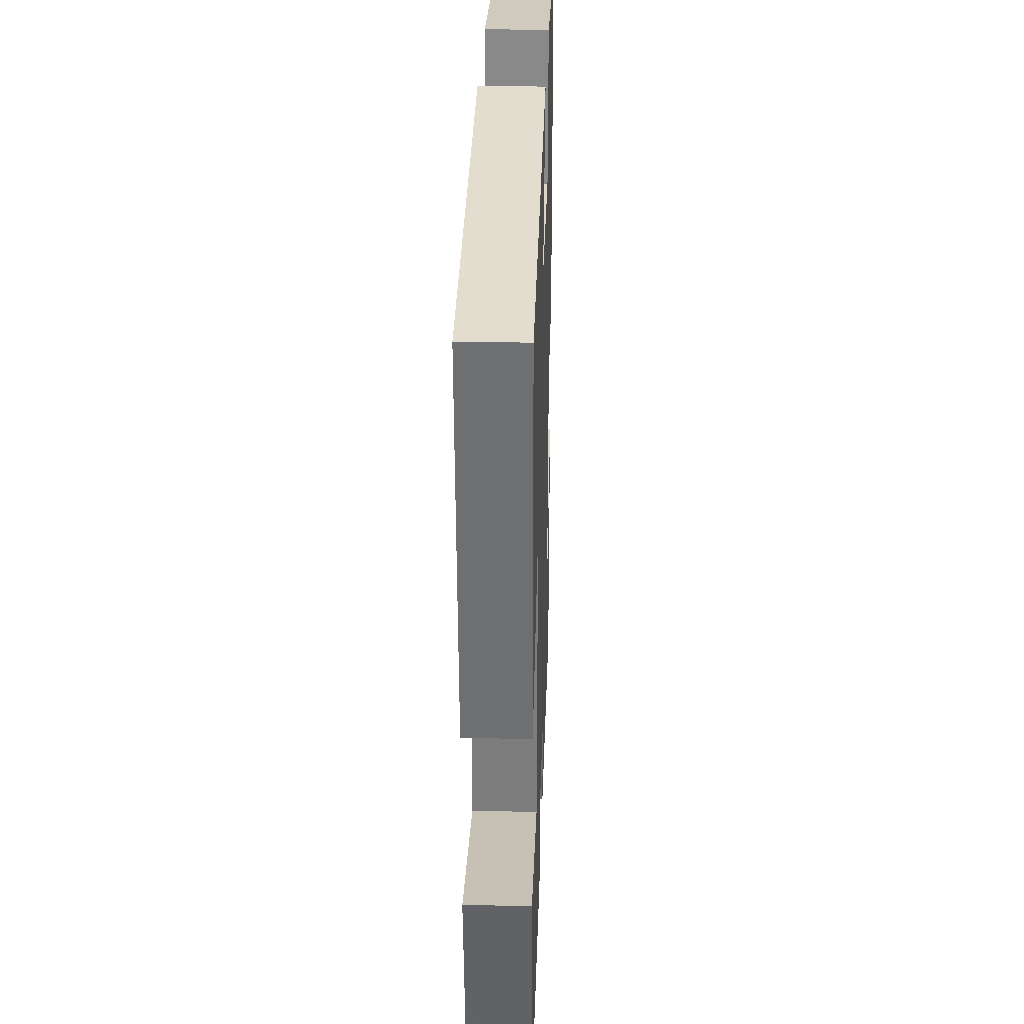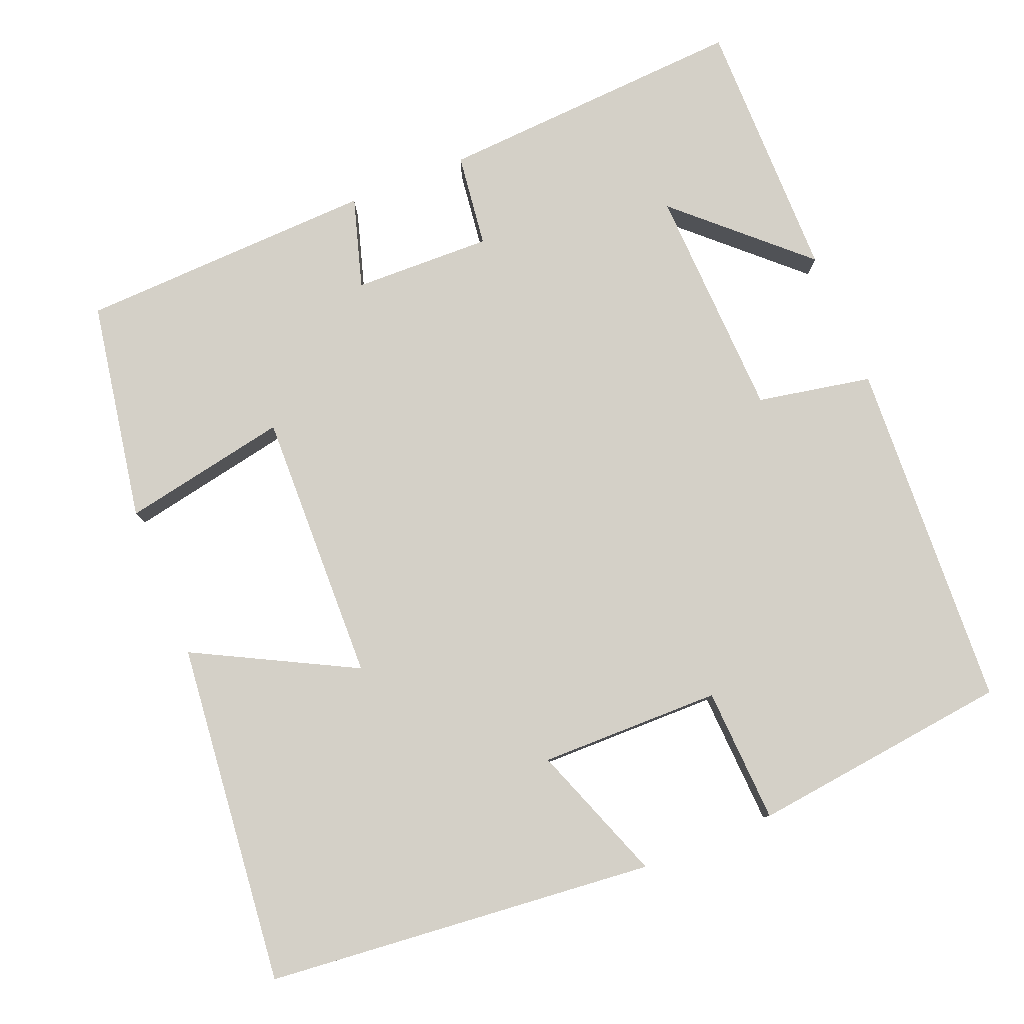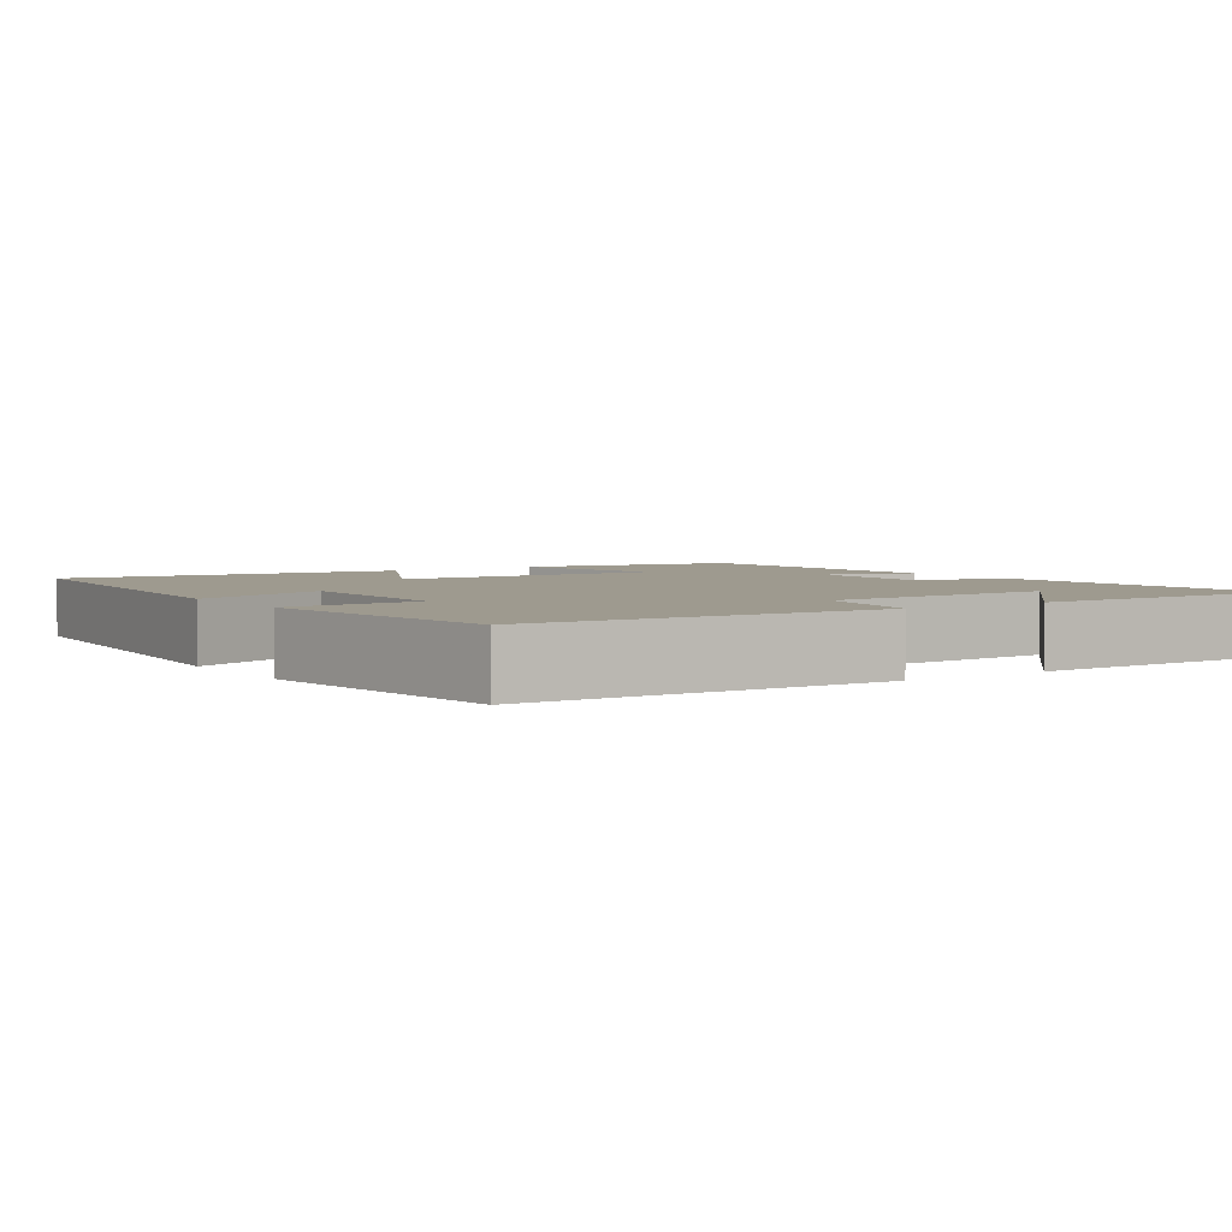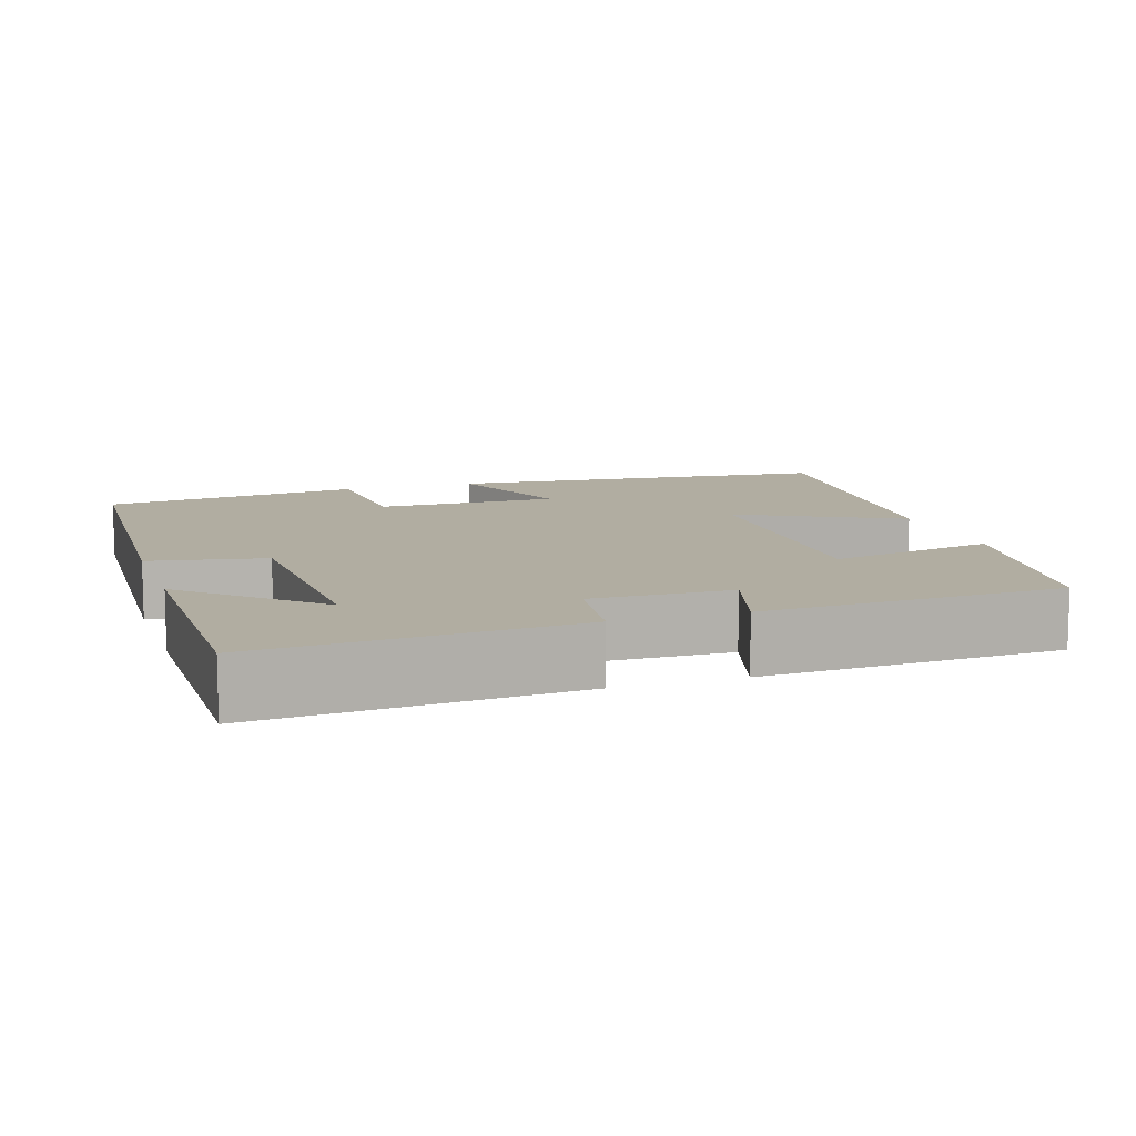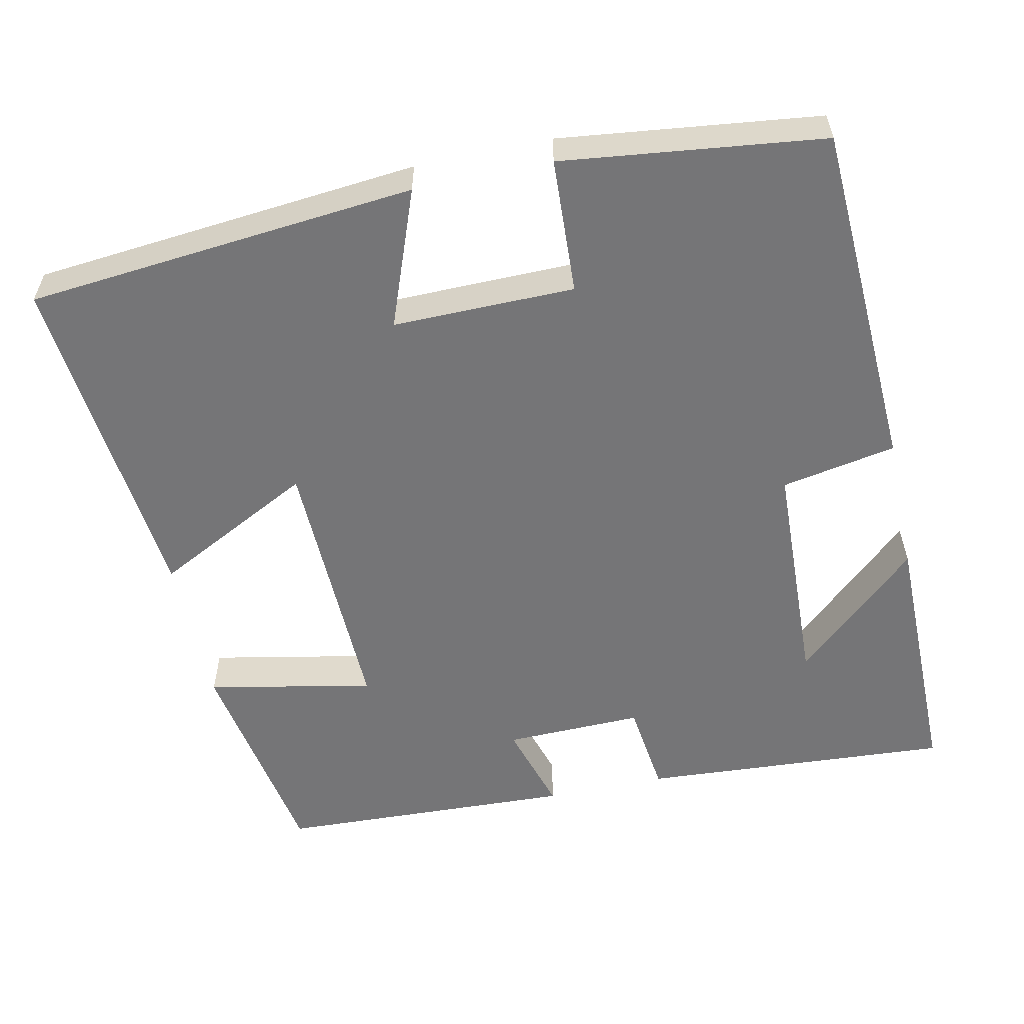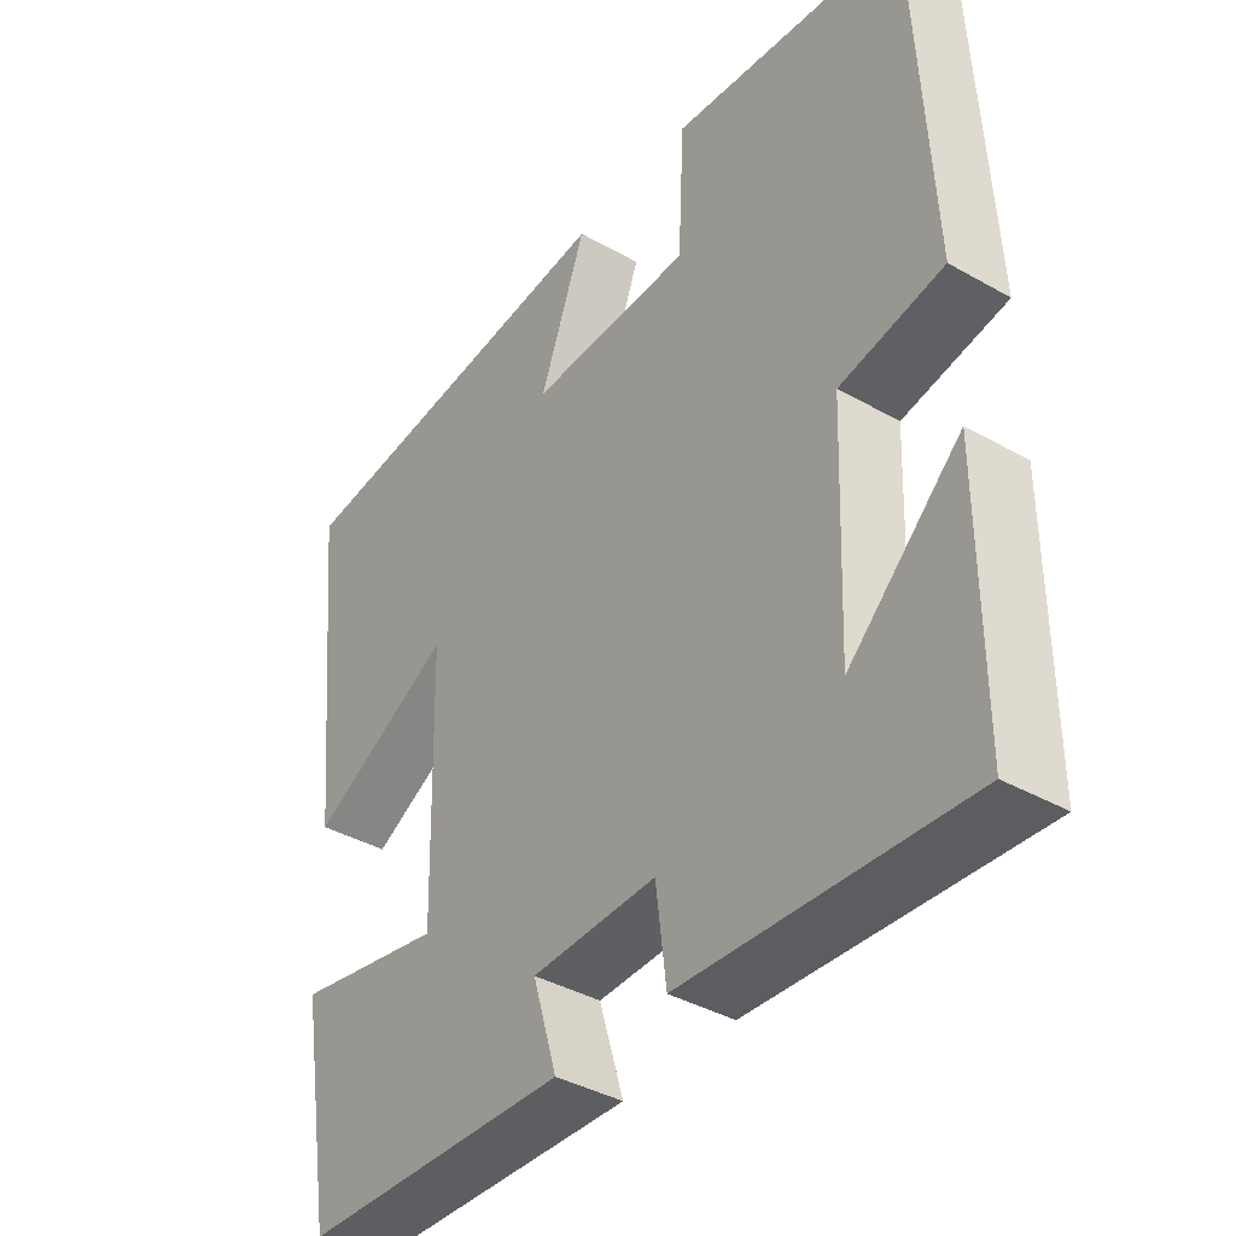
<metadata>
{"format":"obj","ext":"obj","renderer":"f3d","projection":"perspective","resolution":1024,"background":"white","views":[{"elev":29.7,"azim":-88.2,"up":"+Z"},{"elev":79.9,"azim":-21.9,"up":"+Y"},{"elev":3.6,"azim":55.8,"up":"+Y"},{"elev":10.3,"azim":161.9,"up":"+Y"},{"elev":-56.6,"azim":12.1,"up":"+Y"},{"elev":-39.2,"azim":54.7,"up":"+Z"}]}
</metadata>
<code>
v -0.451 0.07 -0.484
v -0.5 0.07 -0.196
v -0.284 0.07 -0.239
v -0.292 0.07 0.115
v -0.5 0.07 0.008
v -0.544 0.07 0.453
v -0.038 0.07 0.5
v -0.105 0.07 0.322
v 0.131 0.07 0.324
v 0.14 0.07 0.5
v 0.478 0.07 0.459
v 0.5 0.07 0.003
v 0.351 0.07 -0.025
v 0.339 0.07 -0.329
v 0.5 0.07 -0.181
v 0.5 0.07 -0.526
v 0.096 0.07 -0.5
v 0.081 0.07 -0.378
v -0.099 0.07 -0.382
v -0.064 0.07 -0.5
v -0.451 0 -0.484
v -0.5 0 -0.196
v -0.284 0 -0.239
v -0.292 0 0.115
v -0.5 0 0.008
v -0.544 0 0.453
v -0.038 0 0.5
v -0.105 0 0.322
v 0.131 0 0.324
v 0.14 0 0.5
v 0.478 0 0.459
v 0.5 0 0.003
v 0.351 0 -0.025
v 0.339 0 -0.329
v 0.5 0 -0.181
v 0.5 0 -0.526
v 0.096 0 -0.5
v 0.081 0 -0.378
v -0.099 0 -0.382
v -0.064 0 -0.5
f 19 20 1 2
f 18 19 2 3
f 16 17 18
f 16 18 3 4
f 14 15 16
f 14 16 4
f 13 14 4
f 12 13 4
f 9 10 11 12
f 8 9 12 4
f 6 7 8
f 4 5 6 8
f 22 21 40 39
f 23 22 39 38
f 38 37 36
f 24 23 38 36
f 36 35 34
f 24 36 34
f 24 34 33
f 24 33 32
f 32 31 30 29
f 24 32 29 28
f 28 27 26
f 28 26 25 24
f 1 21 22 2
f 2 22 23 3
f 3 23 24 4
f 4 24 25 5
f 5 25 26 6
f 6 26 27 7
f 7 27 28 8
f 8 28 29 9
f 9 29 30 10
f 10 30 31 11
f 11 31 32 12
f 12 32 33 13
f 13 33 34 14
f 14 34 35 15
f 15 35 36 16
f 16 36 37 17
f 17 37 38 18
f 18 38 39 19
f 19 39 40 20
f 20 40 21 1

</code>
